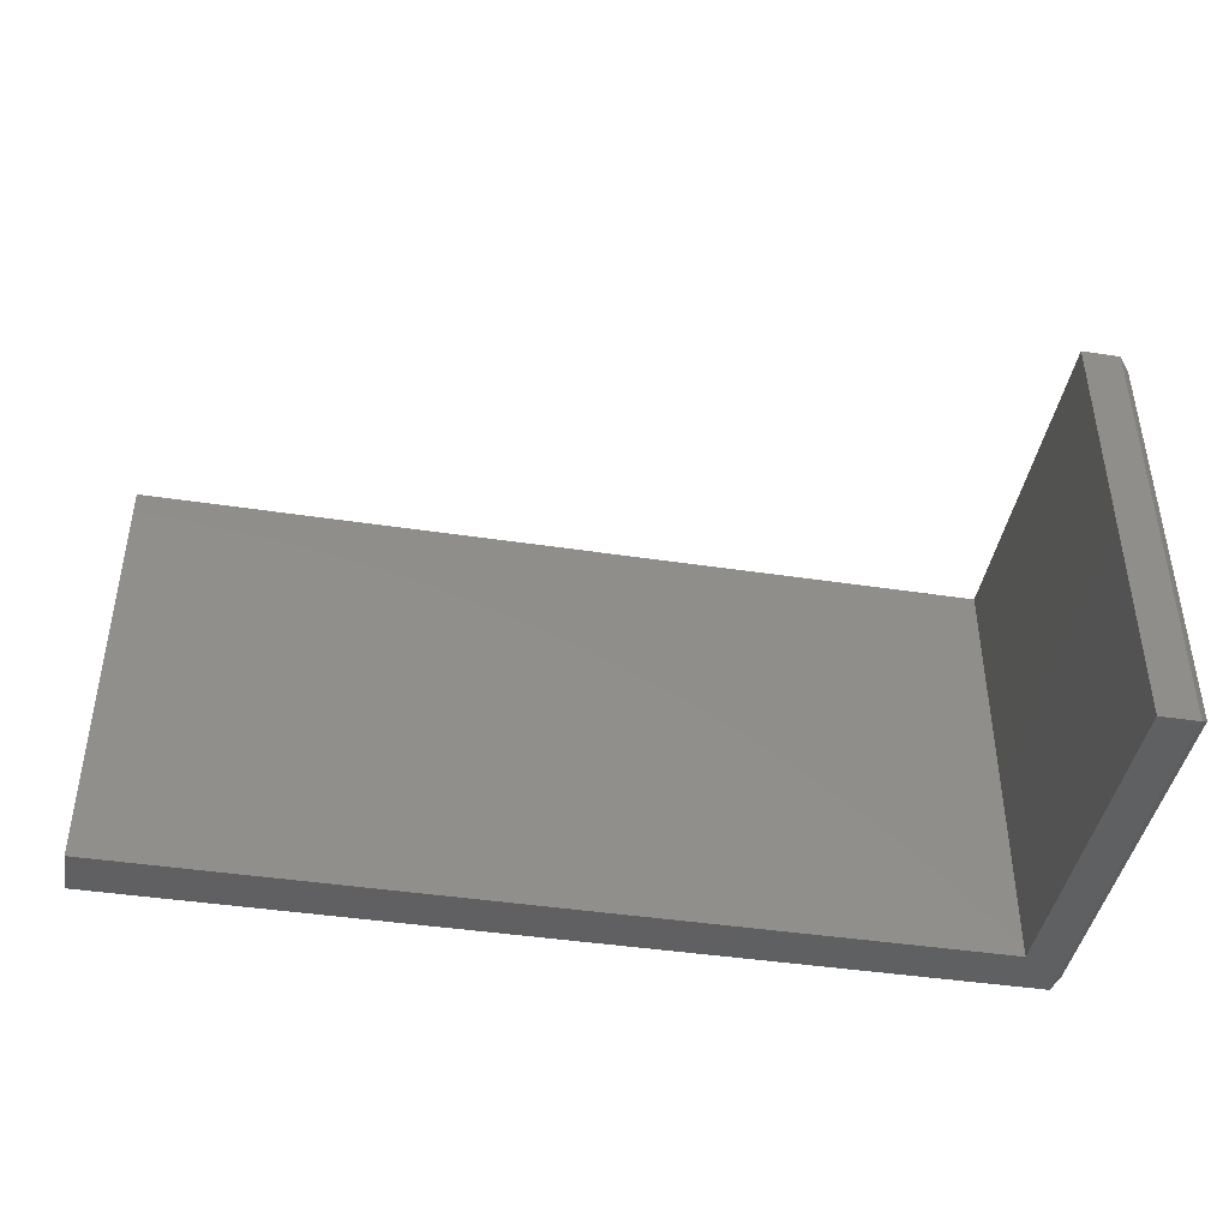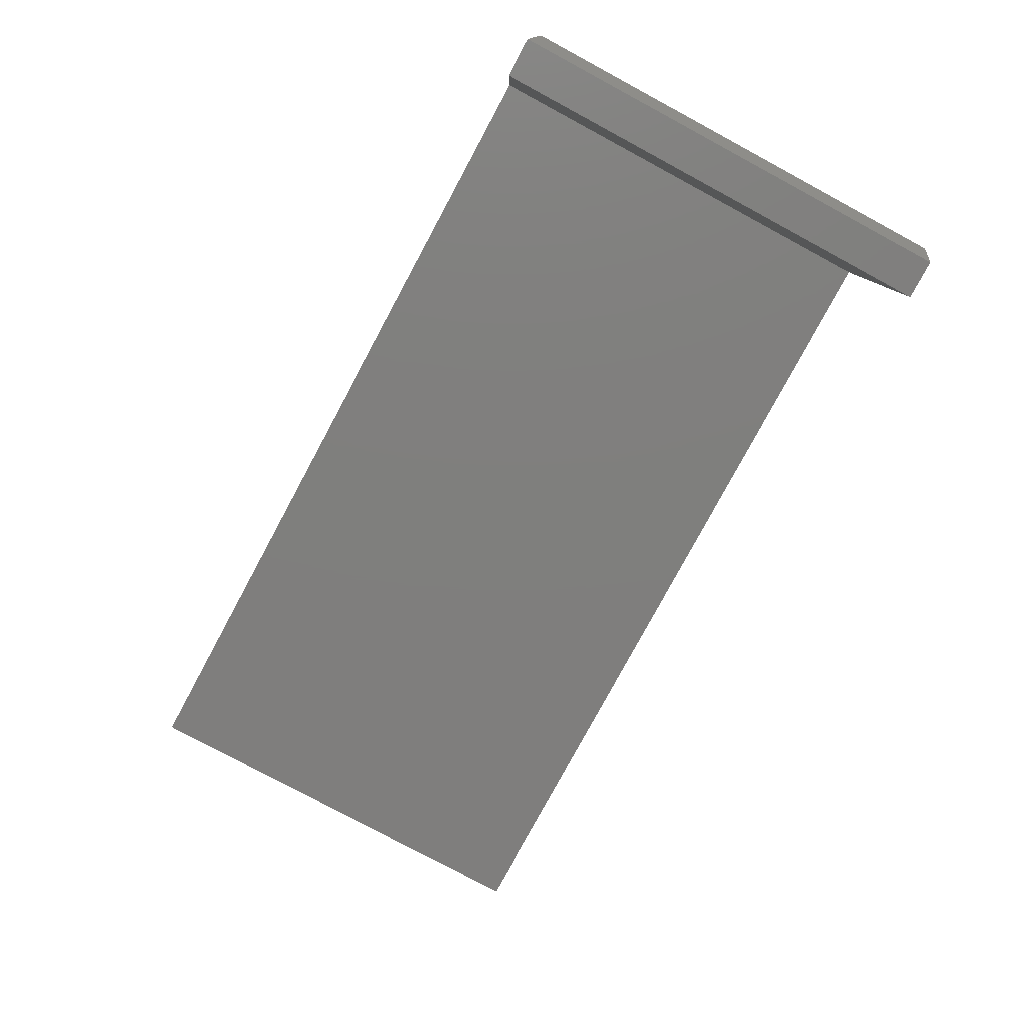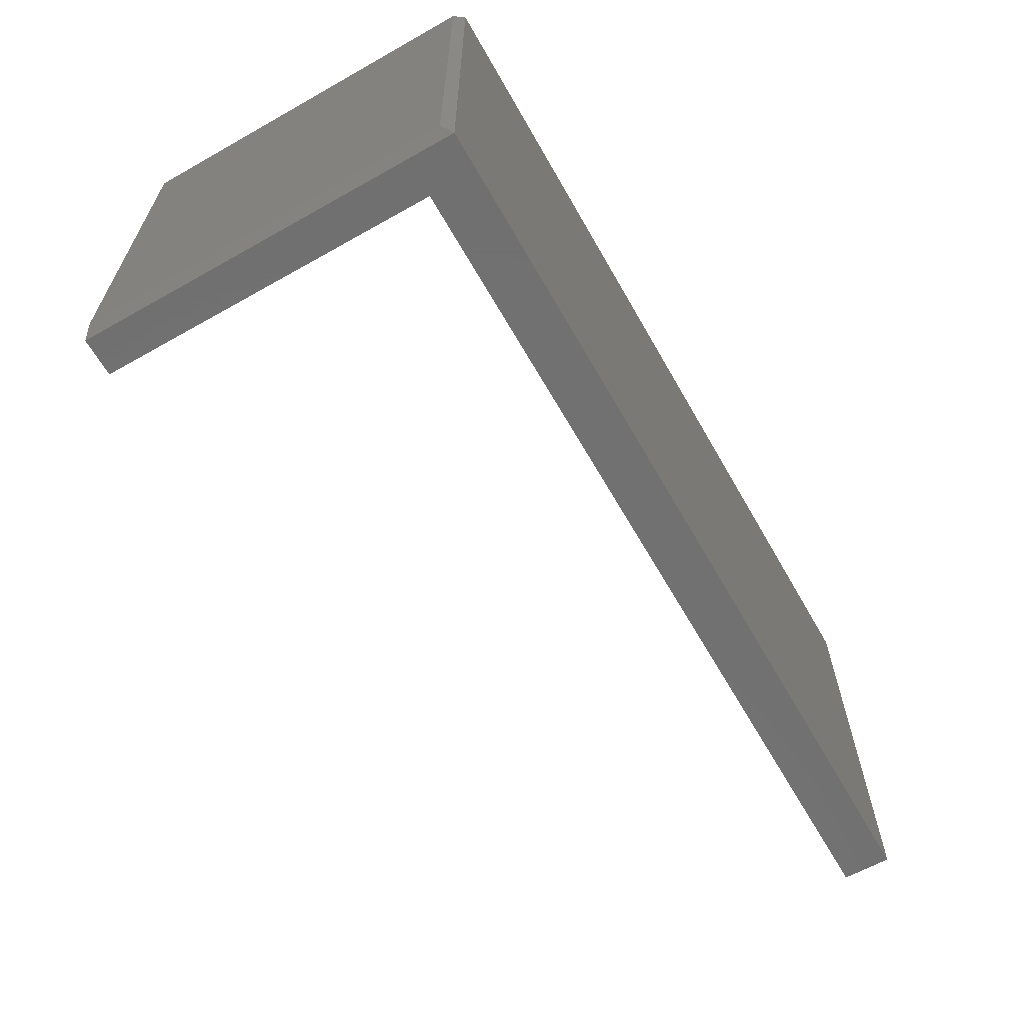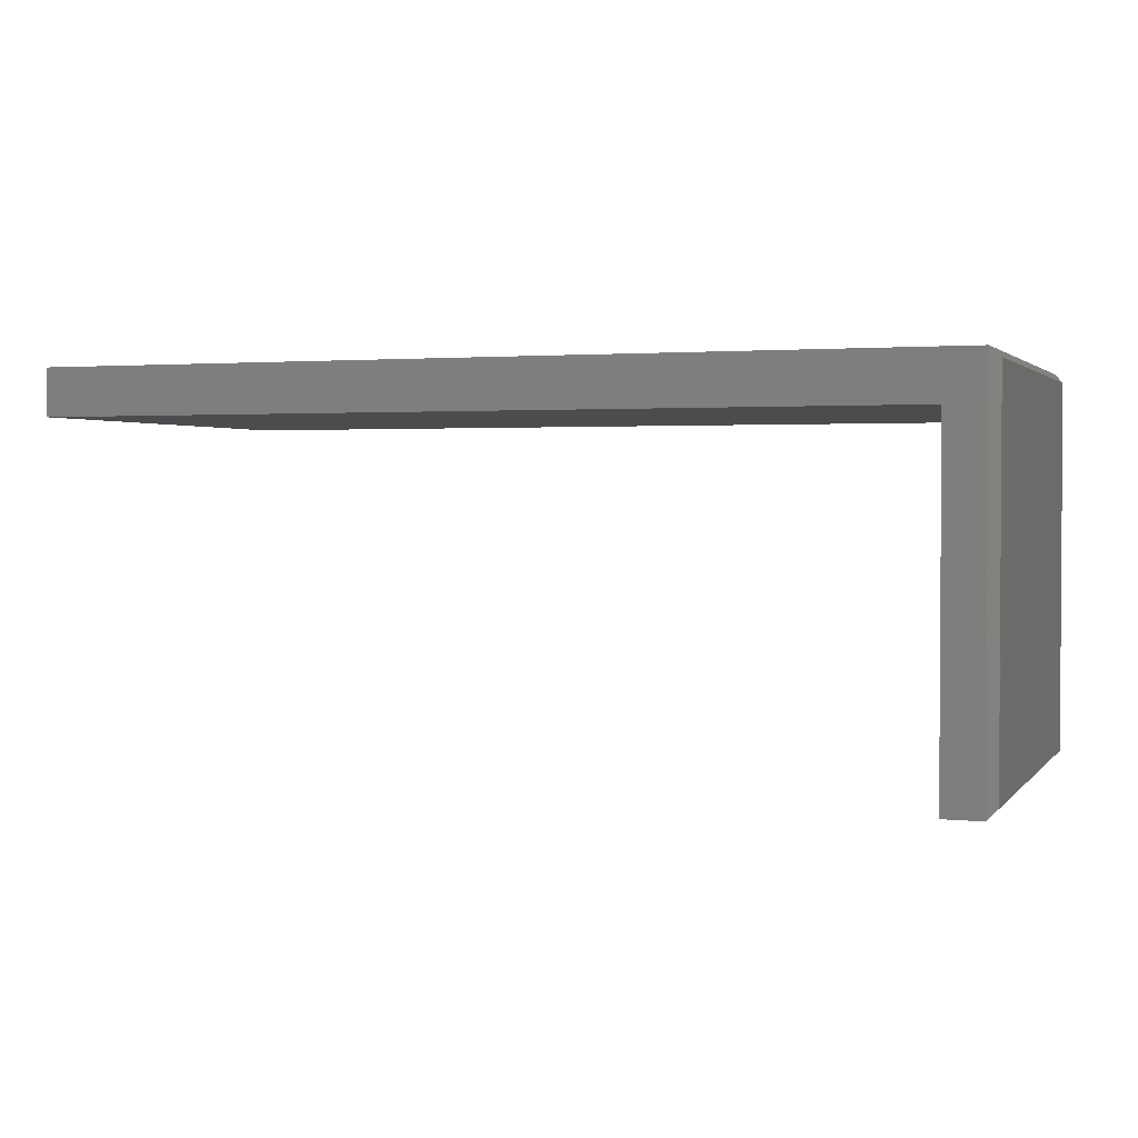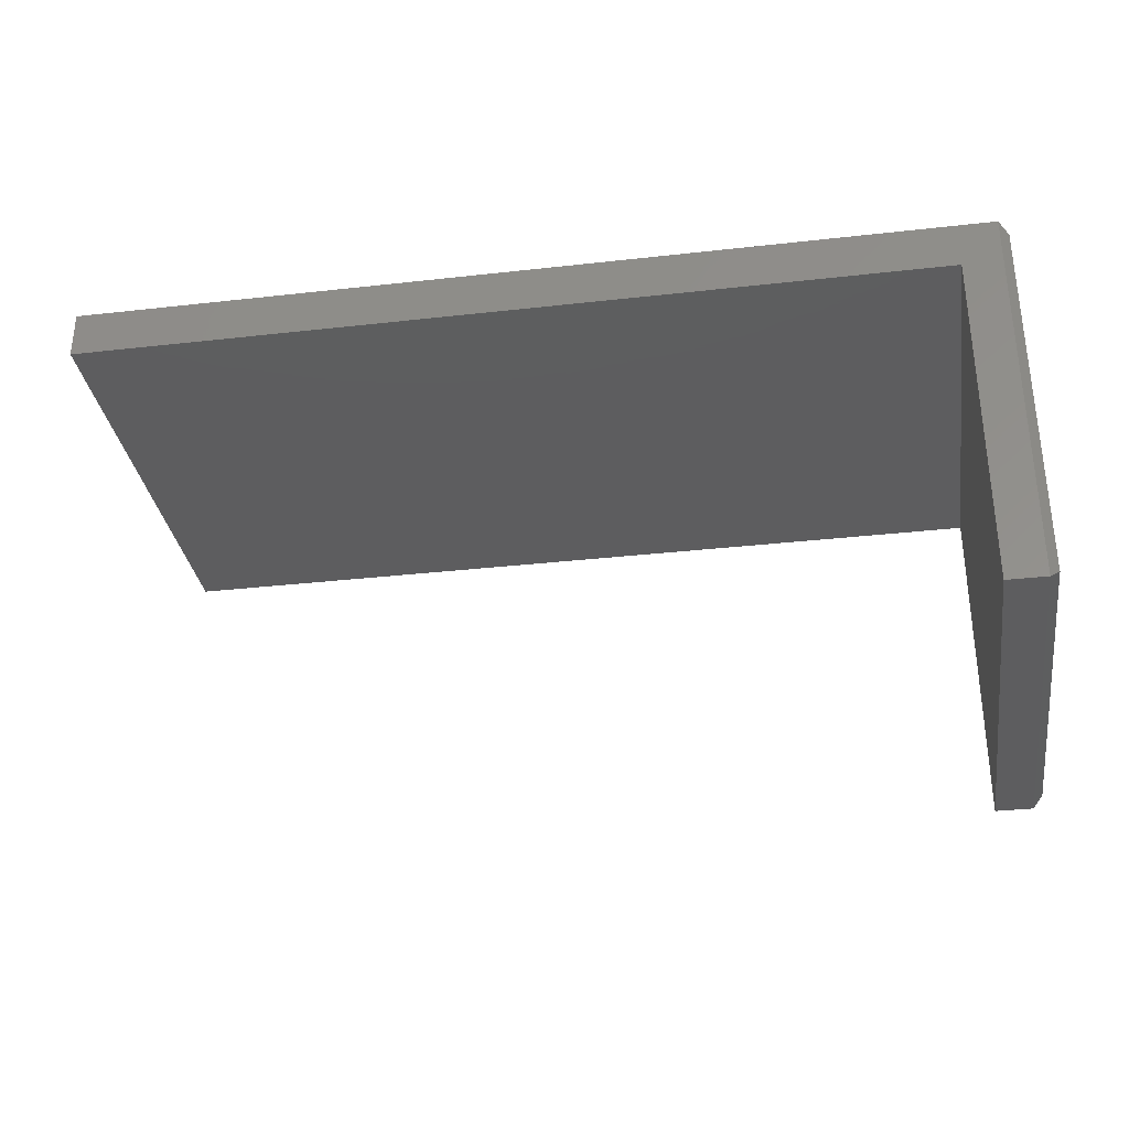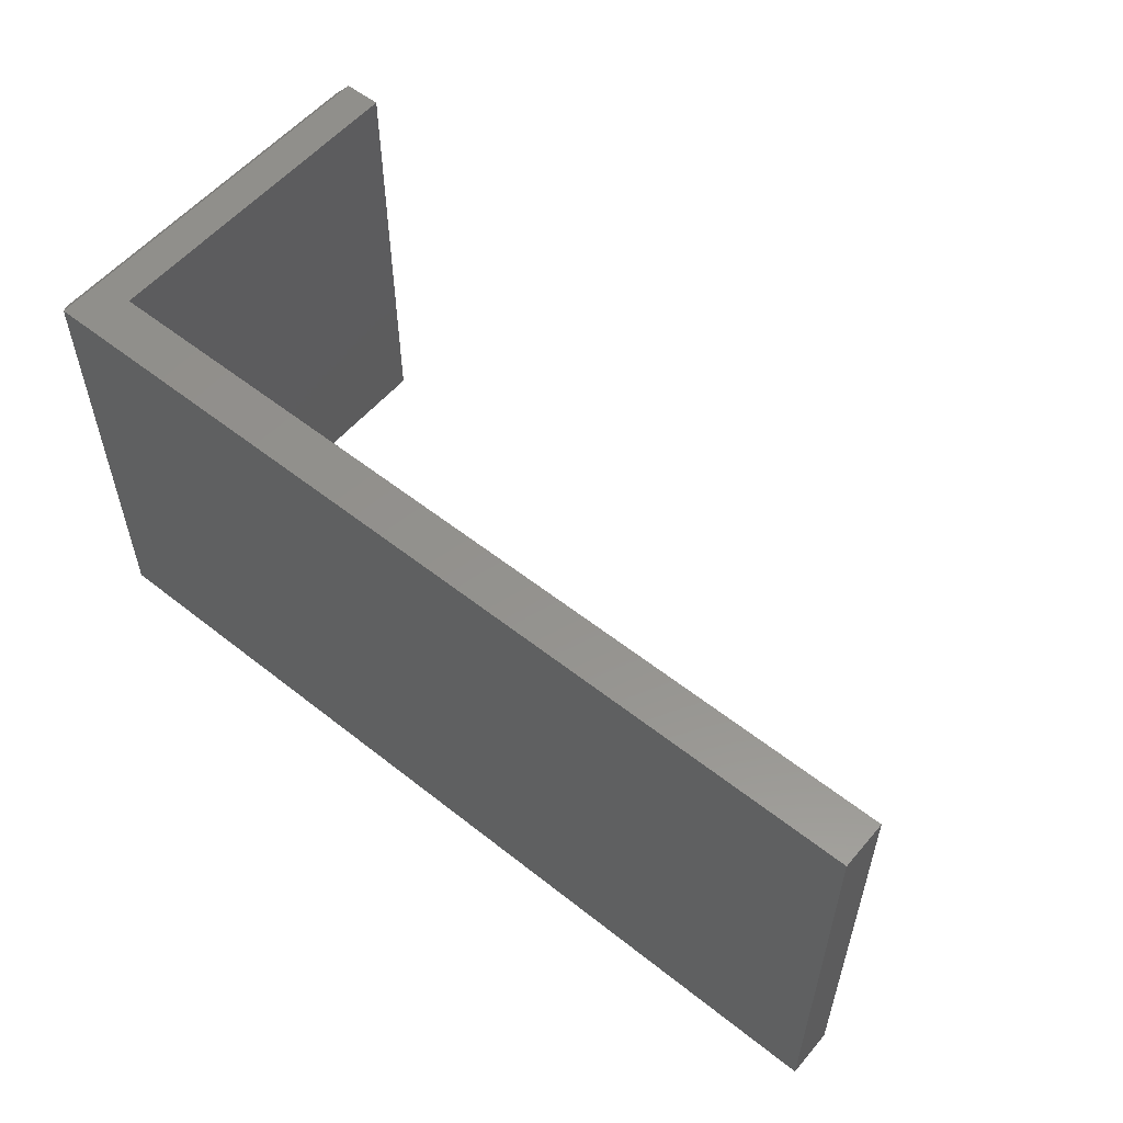
<metadata>
{"format":"stl","ext":"stl","renderer":"f3d","projection":"perspective","resolution":1024,"background":"white","views":[{"elev":-42.7,"azim":169.8,"up":"+Y"},{"elev":-78.8,"azim":-118.3,"up":"+Z"},{"elev":-63.0,"azim":-60.3,"up":"+Y"},{"elev":2.0,"azim":-160.3,"up":"+Z"},{"elev":-32.6,"azim":-171.1,"up":"+Z"},{"elev":55.8,"azim":39.7,"up":"+Y"}]}
</metadata>
<code>
# stl→obj: 16 verts, 28 faces
v 0.007812 -0.3672 -0.3203
v 0.03947 -0.3672 -0.3203
v 0.007812 -0.3672 0.003372
v 0.03947 -0.3672 -0.0361
v 0.75 -0.3672 0.003372
v 0.75 -0.3672 -0.0361
v 0.007812 -2.656e-35 -0.3203
v 0.007812 3.185e-17 0.003372
v 0.03947 -1.342e-34 -0.3203
v 0.03947 1.578e-17 -0.0361
v 0.75 1.797e-17 0.003372
v 0.75 1.578e-17 -0.0361
v 1.934e-17 -0.007812 -0.004441
v 4.784e-19 -0.007812 -0.3125
v 1.934e-17 -0.3594 -0.004441
v 4.784e-19 -0.3594 -0.3125
f 1 2 3
f 3 2 4
f 3 4 5
f 5 4 6
f 7 8 9
f 9 8 10
f 8 11 10
f 10 11 12
f 13 14 15
f 15 14 16
f 5 11 3
f 3 11 8
f 7 9 1
f 1 9 2
f 8 13 3
f 3 13 15
f 8 7 13
f 13 7 14
f 7 1 14
f 14 1 16
f 3 15 1
f 1 15 16
f 12 11 6
f 6 11 5
f 4 10 6
f 6 10 12
f 9 10 2
f 2 10 4

</code>
